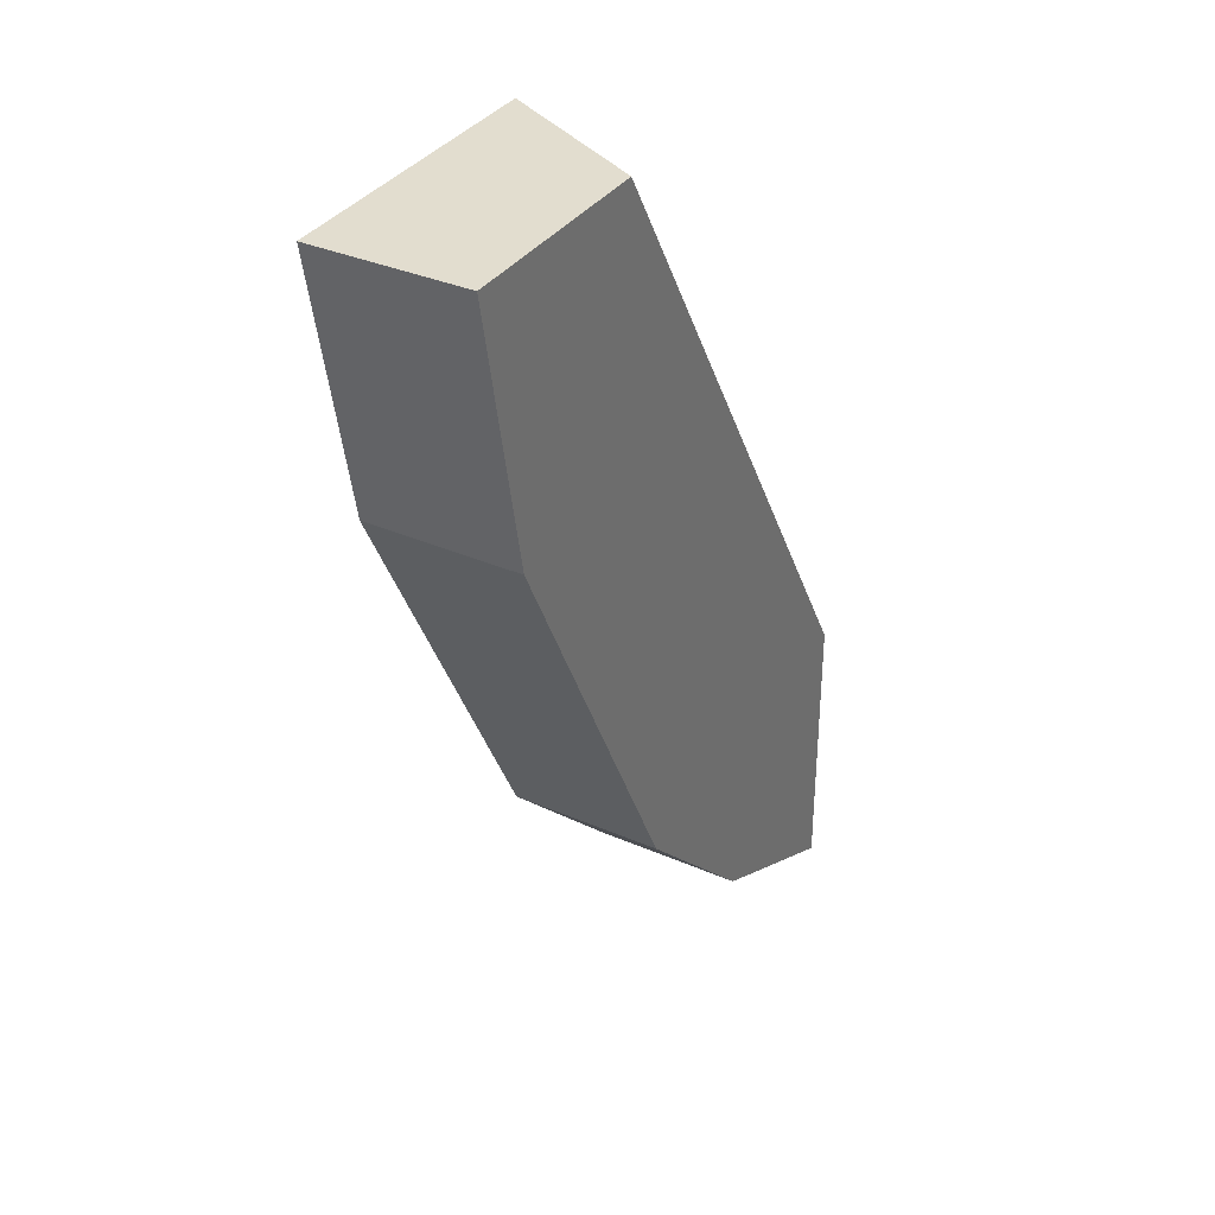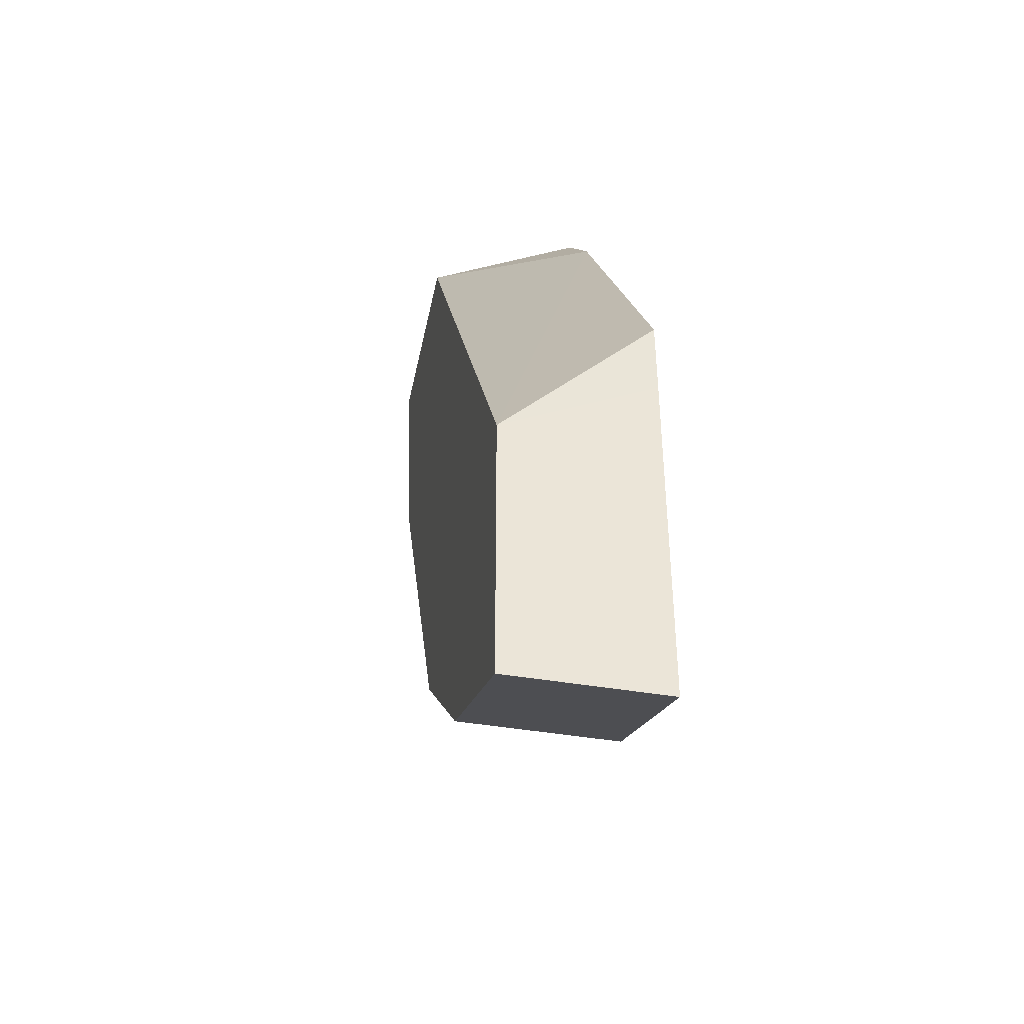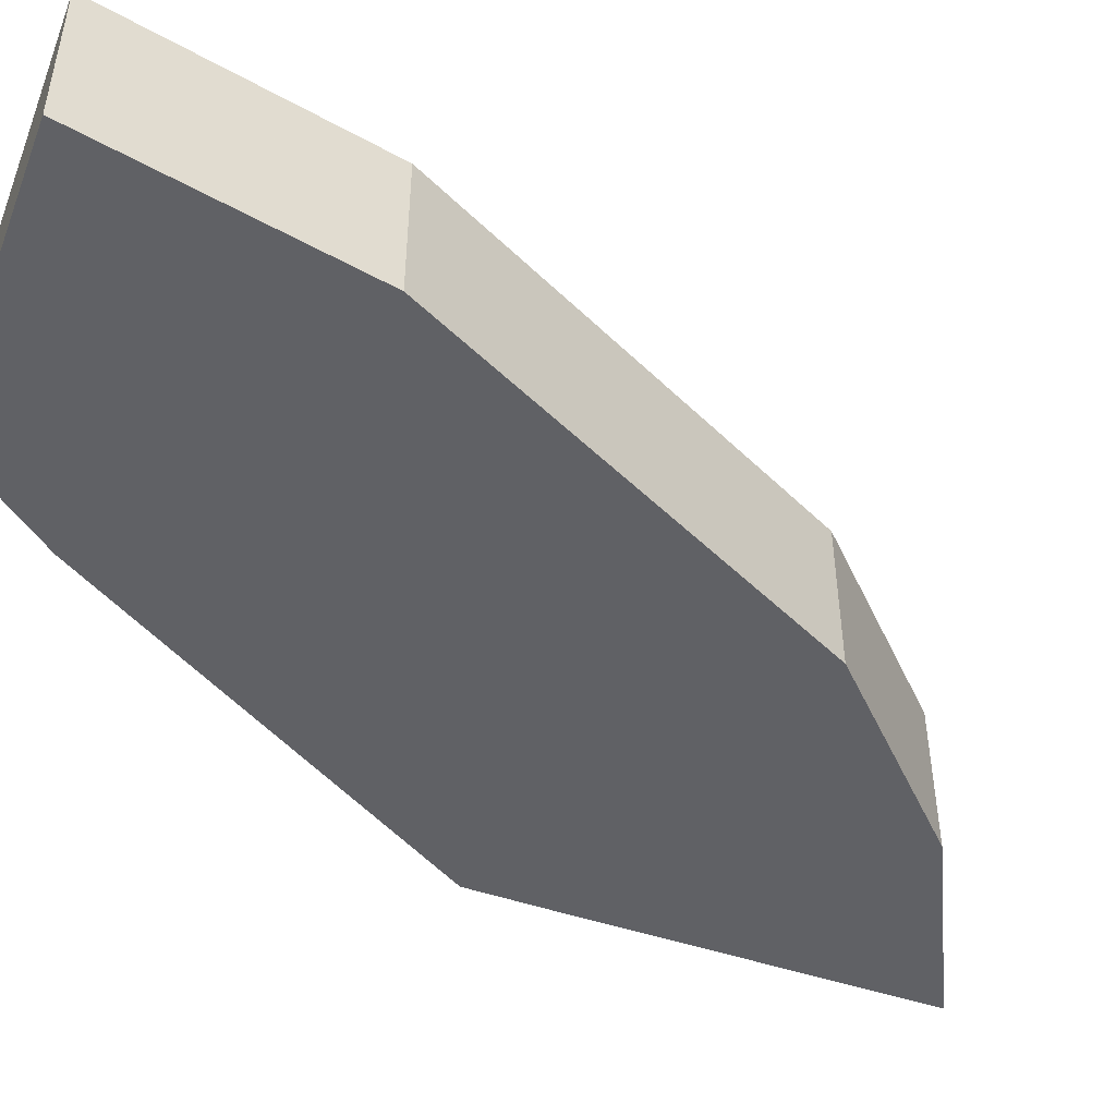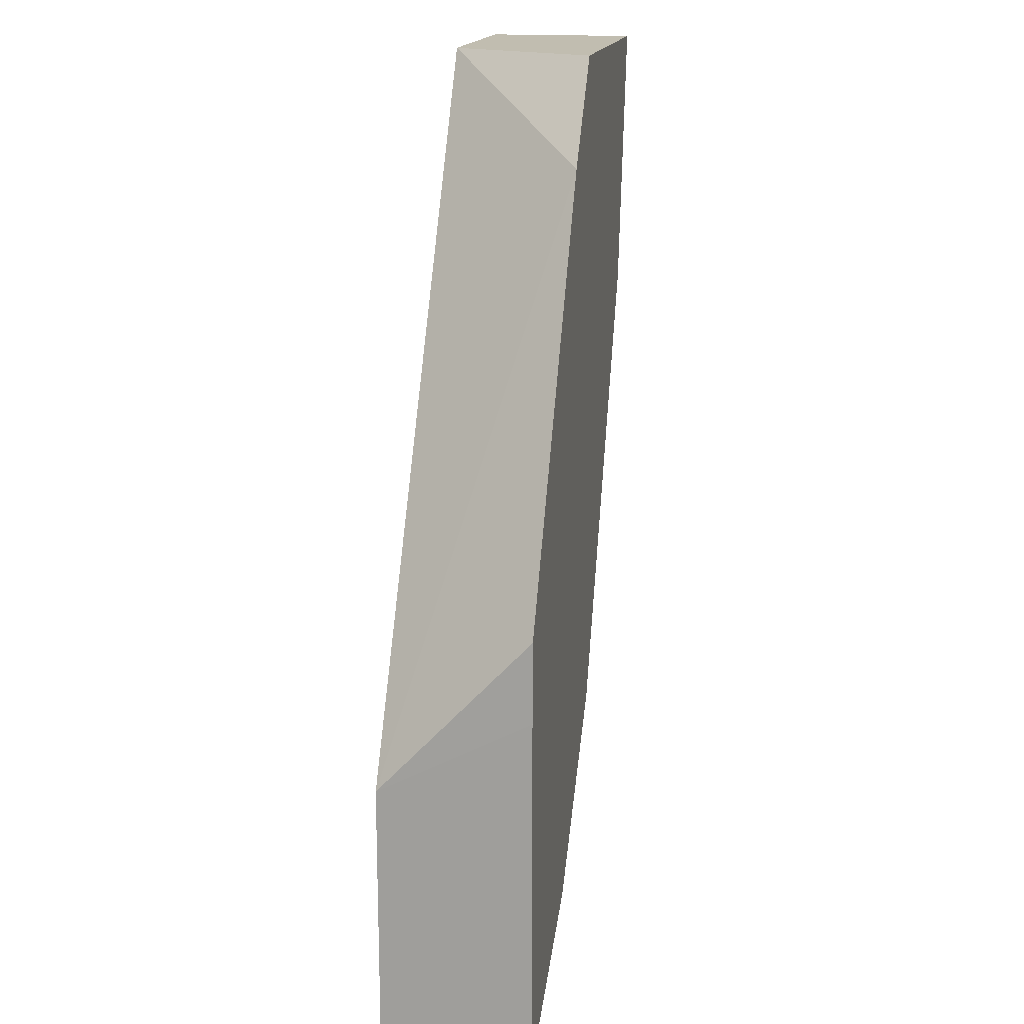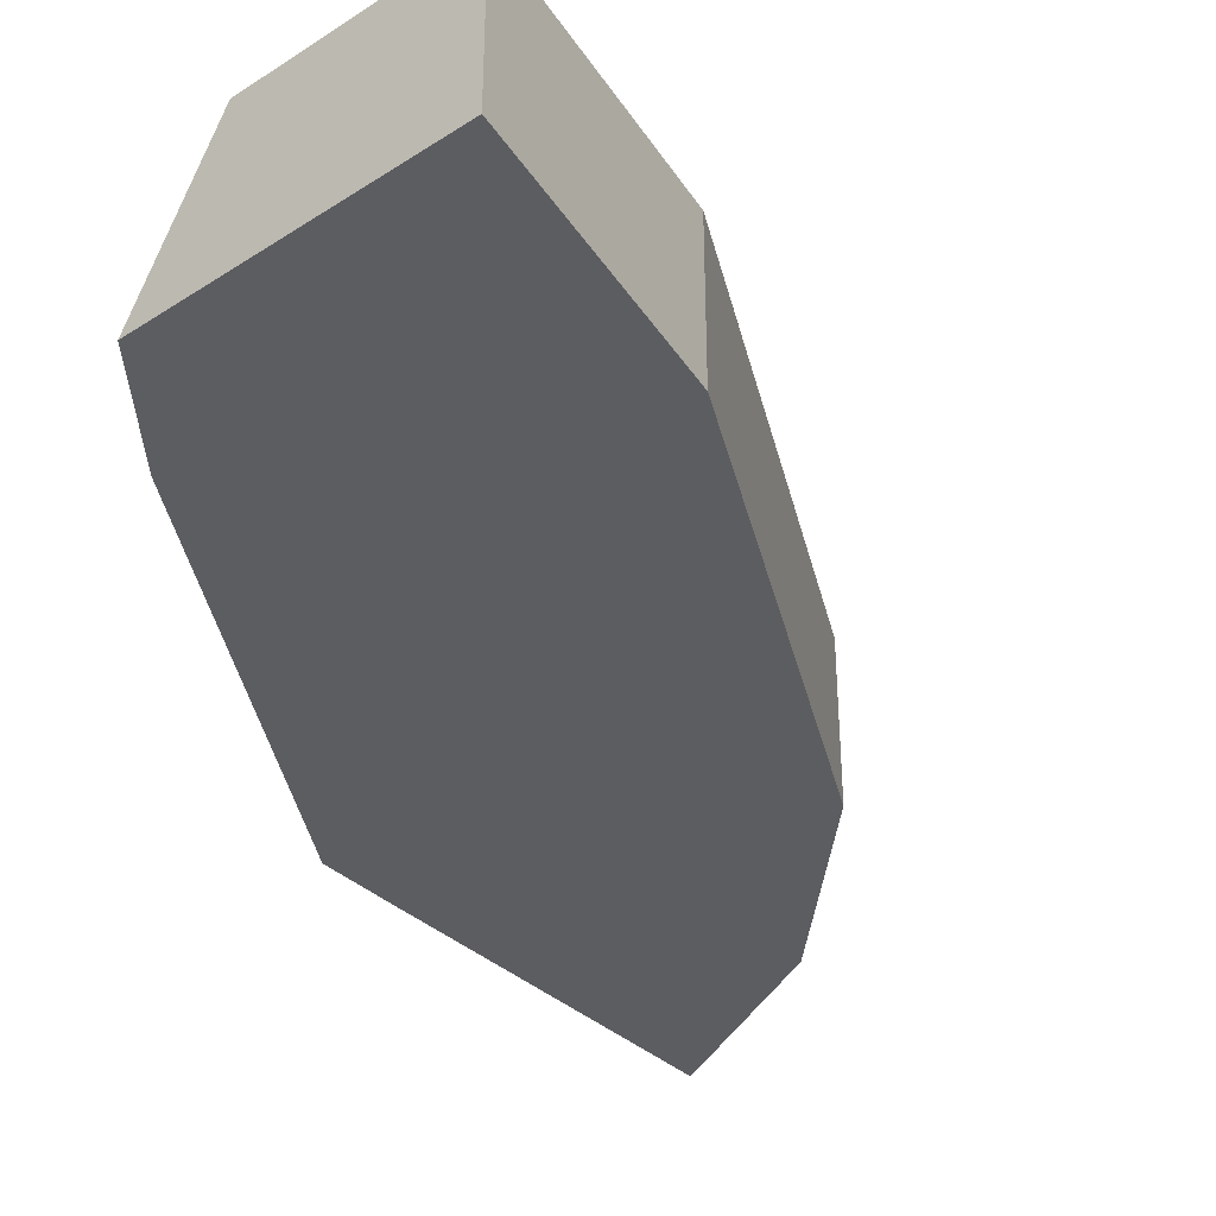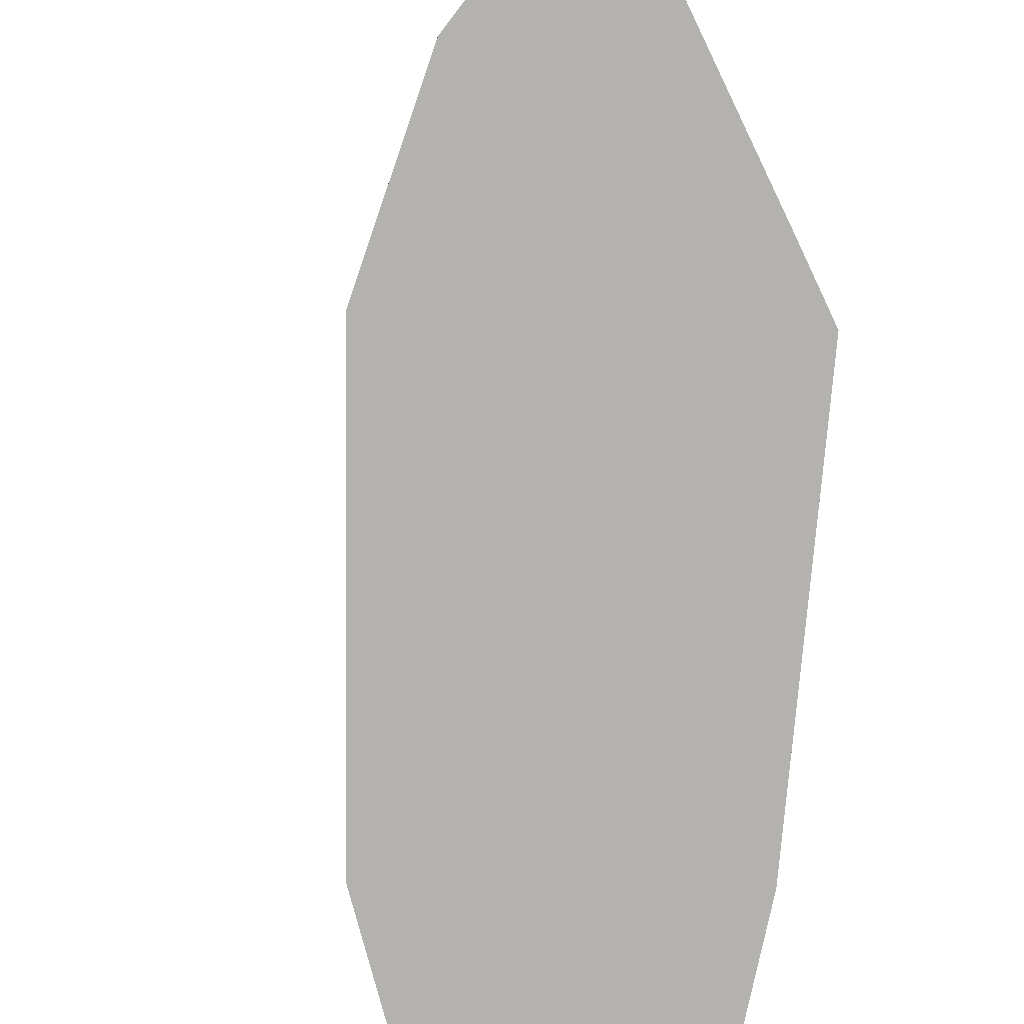
<metadata>
{"format":"obj","ext":"obj","renderer":"f3d","projection":"perspective","resolution":1024,"background":"white","views":[{"elev":34.8,"azim":120.2,"up":"+Z"},{"elev":-43.3,"azim":-101.4,"up":"+Z"},{"elev":-47.6,"azim":69.0,"up":"+Y"},{"elev":16.7,"azim":-79.6,"up":"+Z"},{"elev":-36.4,"azim":40.0,"up":"+Y"},{"elev":-79.7,"azim":-154.1,"up":"+Y"}]}
</metadata>
<code>
v 0.5776 -0.4206 0.1483
v 0.486 -0.4206 0.1483
v 0.5776 -0.4859 0.1483
v 0.5555 -0.4206 0.0347
v 0.4172 -0.4859 0.1041
v 0.4516 -0.4859 0.1483
v 0.3127 -0.4206 -0.1387
v 0.5555 -0.4859 0.0347
v 0.5323 -0.4206 -0.01161
v 0.313 -0.4859 -0.0694
v 0.3127 -0.4206 -0.2602
v 0.3127 -0.4859 -0.1041
v 0.5323 -0.4859 -0.01161
v 0.4976 -0.4206 -0.081
v 0.3127 -0.4859 -0.1045
v 0.3677 -0.4206 -0.2328
v 0.3127 -0.4859 -0.2602
v 0.4976 -0.4859 -0.081
v 0.4745 -0.4206 -0.1273
v 0.3935 -0.4859 -0.2199
v 0.3935 -0.4206 -0.2199
v 0.4629 -0.4859 -0.1504
v 0.4745 -0.4513 -0.1273
v 0.4629 -0.4206 -0.1504
v 0.4282 -0.4859 -0.1851
v 0.4282 -0.4206 -0.1851
f 9 18 14
f 9 13 18
f 7 12 10
f 7 15 12
f 5 7 10
f 7 11 17
f 4 13 9
f 10 12 15
f 4 8 13
f 7 17 15
f 11 16 17
f 19 22 24
f 14 23 19
f 16 20 17
f 16 21 20
f 18 22 23
f 19 23 22
f 20 21 26
f 20 26 25
f 22 25 26
f 22 26 24
f 3 13 8
f 14 18 23
f 3 18 13
f 1 14 19
f 3 25 22
f 3 22 18
f 1 2 6
f 1 6 3
f 1 8 4
f 1 4 9
f 1 9 14
f 1 19 24
f 1 24 26
f 1 26 21
f 1 21 16
f 1 3 8
f 1 11 7
f 1 16 11
f 3 17 20
f 3 10 15
f 3 5 10
f 3 15 17
f 3 20 25
f 2 7 5
f 2 5 6
f 1 7 2
f 3 6 5

</code>
